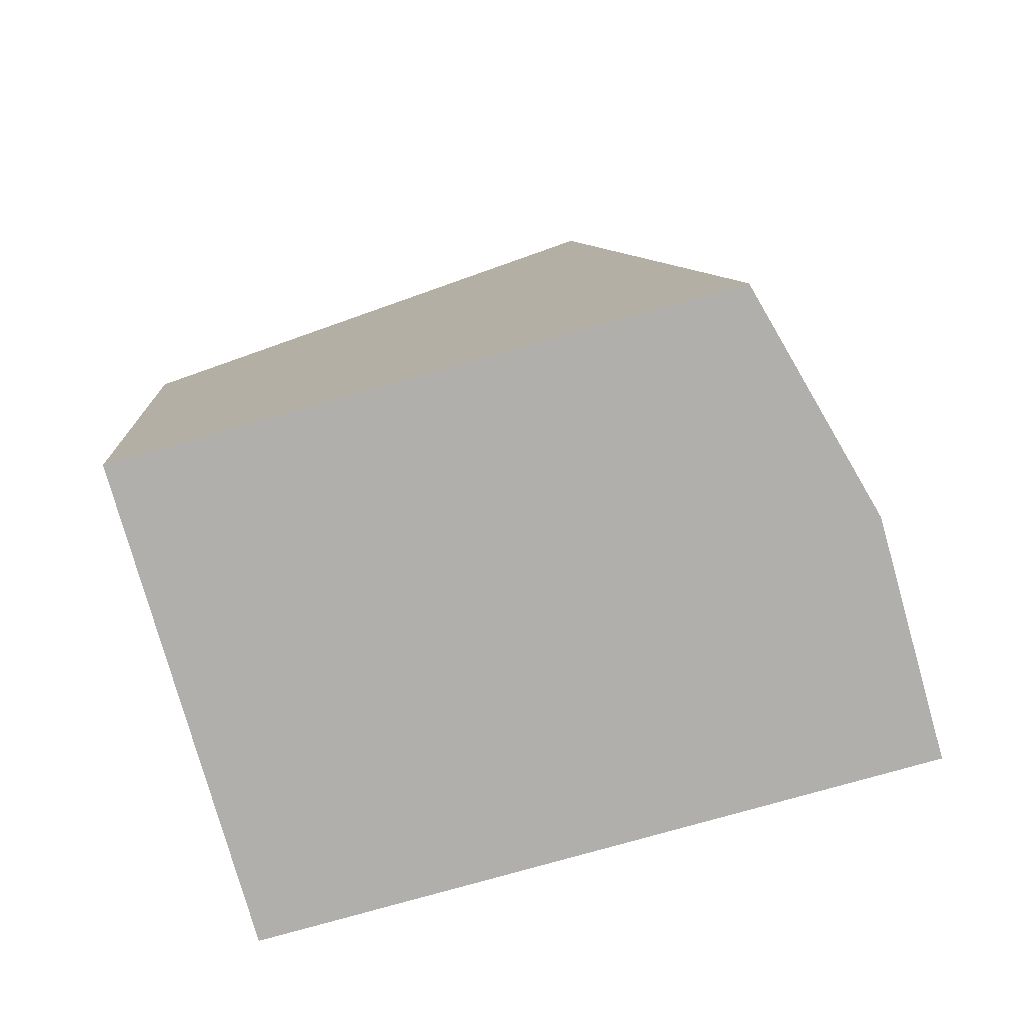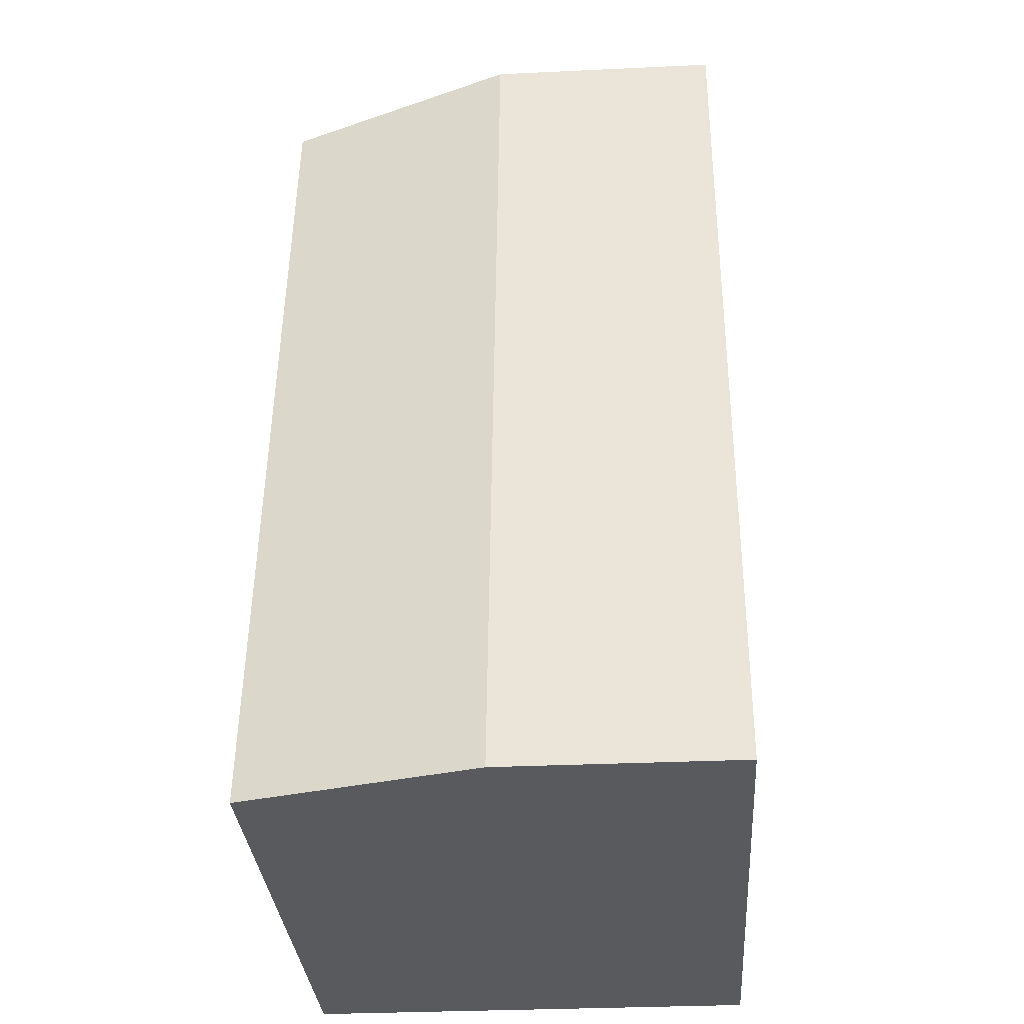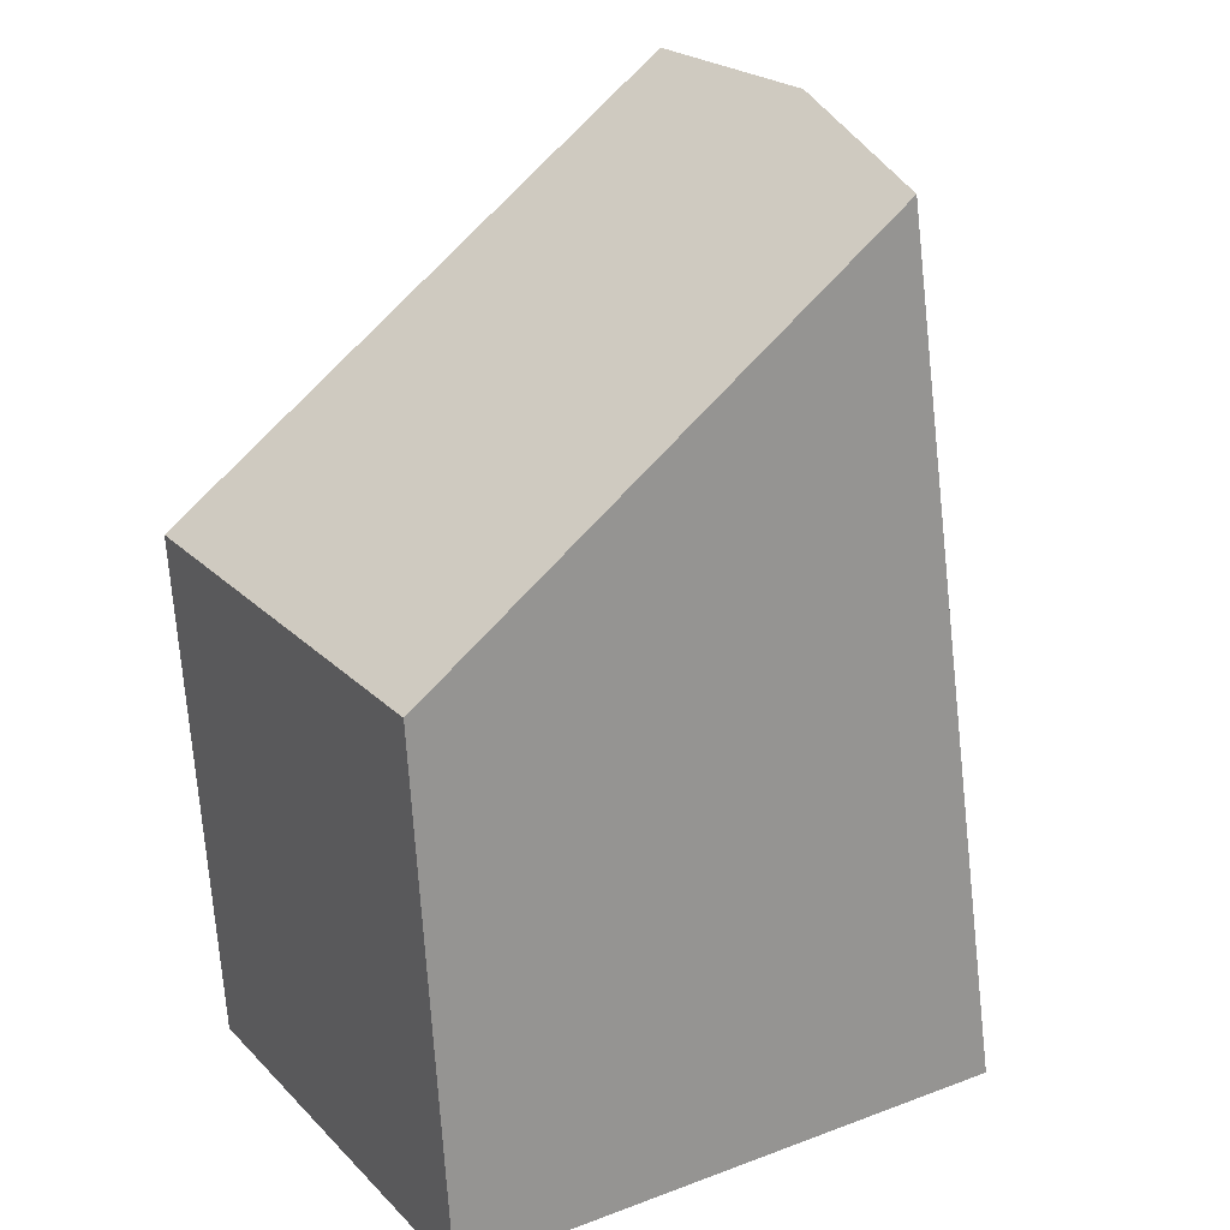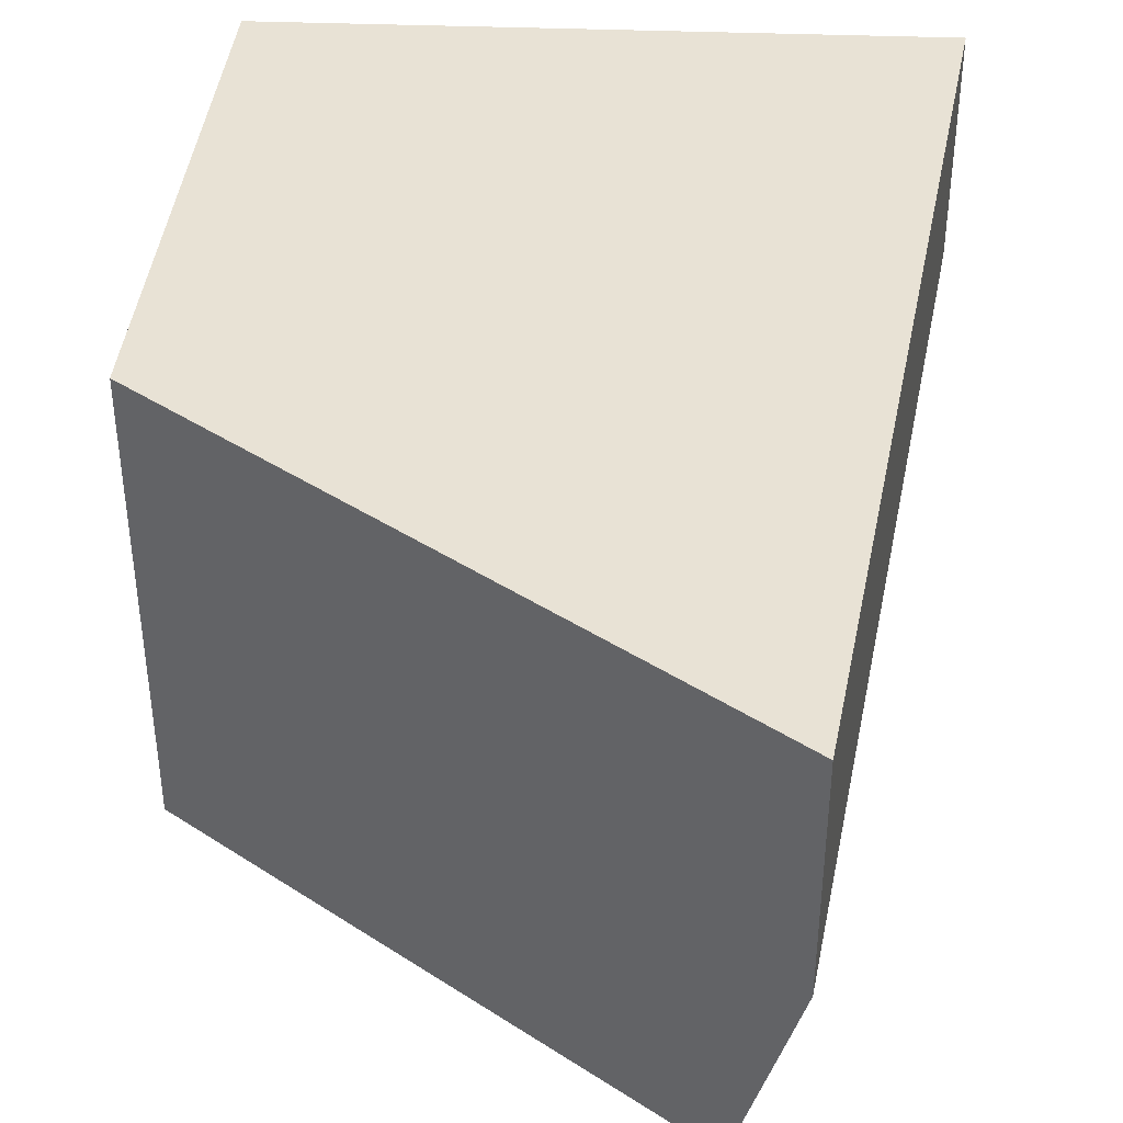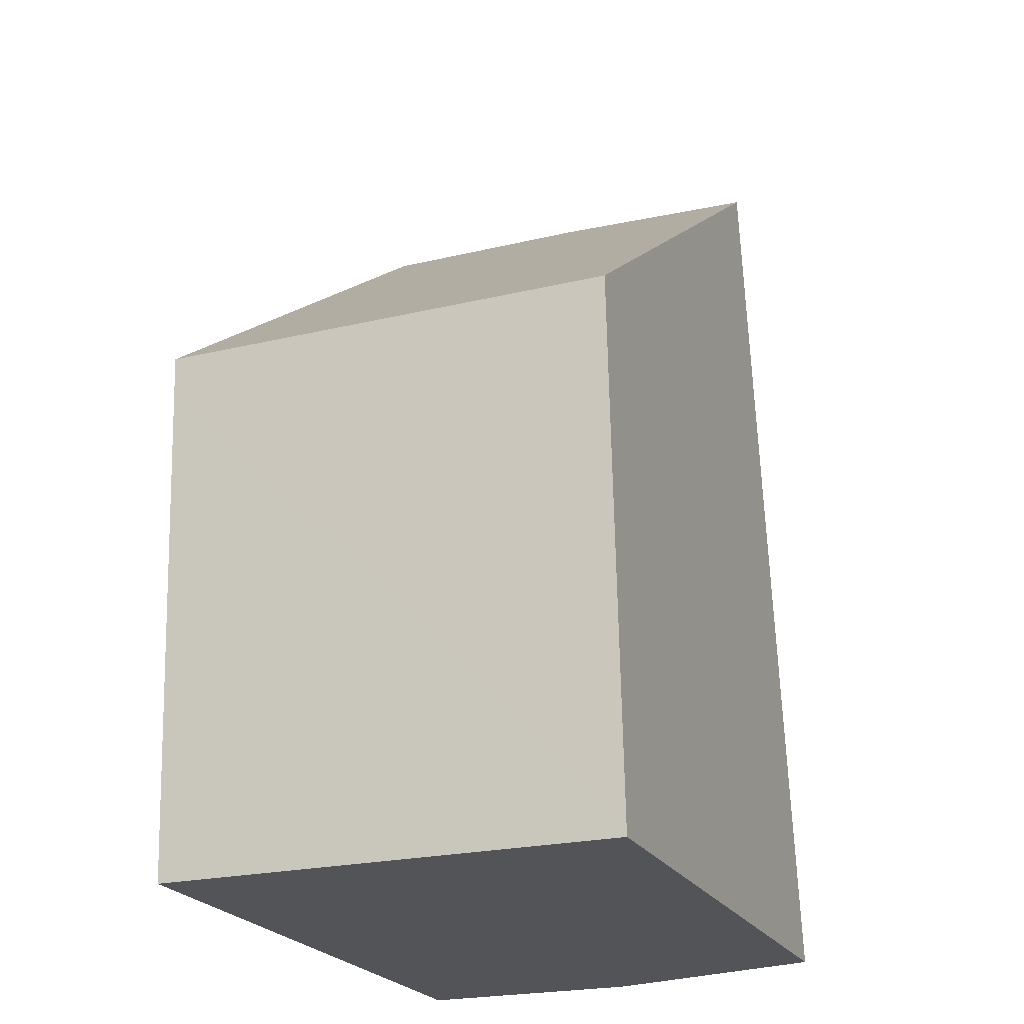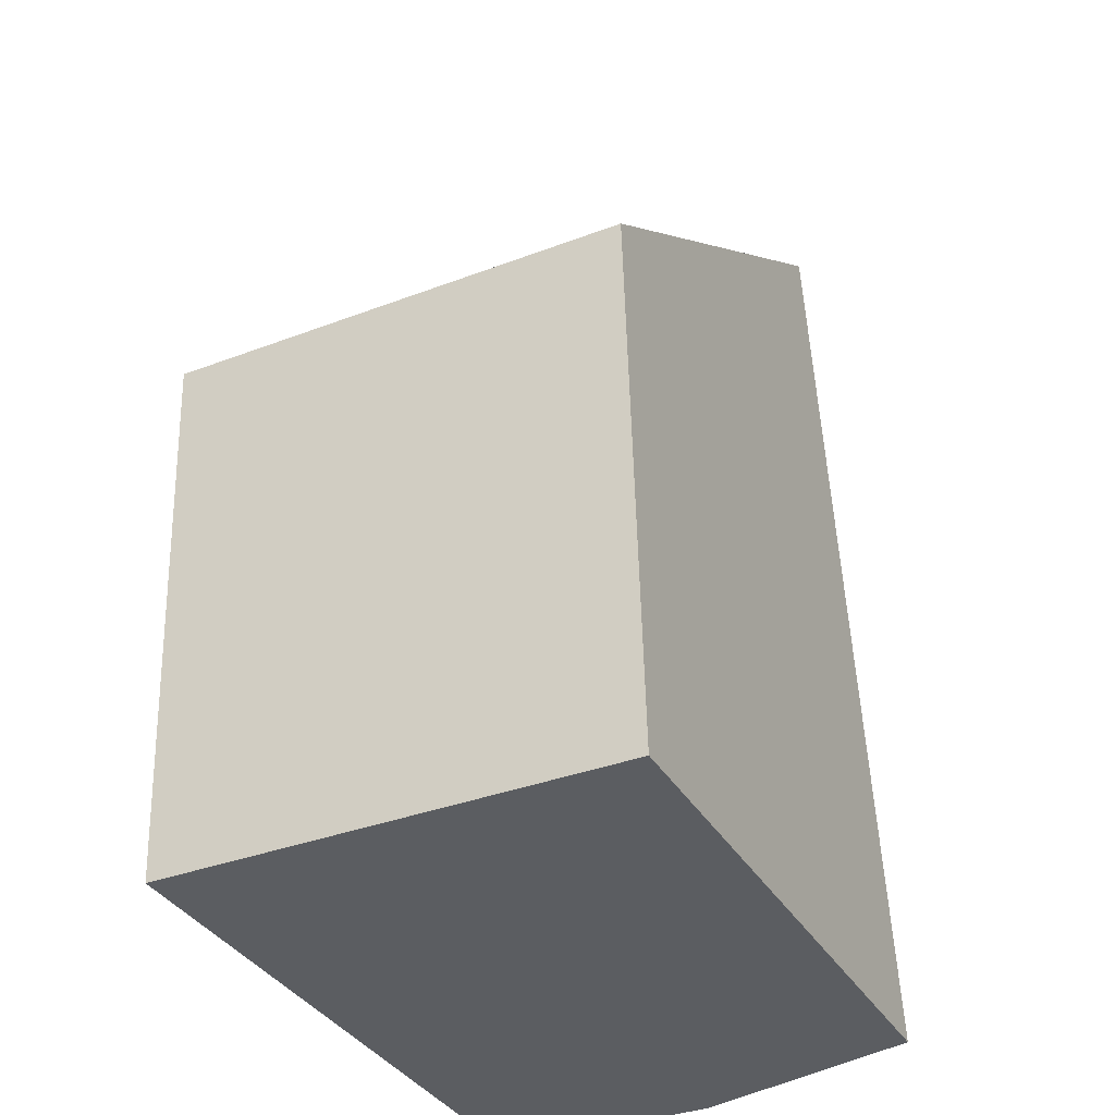
<metadata>
{"format":"obj","ext":"obj","renderer":"f3d","projection":"perspective","resolution":1024,"background":"white","views":[{"elev":-78.1,"azim":-164.2,"up":"+Y"},{"elev":-31.2,"azim":-86.1,"up":"+Y"},{"elev":22.9,"azim":147.8,"up":"+Y"},{"elev":40.6,"azim":-177.4,"up":"+Z"},{"elev":-22.9,"azim":112.1,"up":"+Y"},{"elev":-35.8,"azim":116.5,"up":"+Y"}]}
</metadata>
<code>
g default
v 11.9 -3.919 -0.007665
v 11.21 -11.67 -1.961
v 10.72 -11.67 -0.05709
v 10.71 -11.67 -0.008488
v 10.71 -11.67 0.03774
v 10.71 -11.67 1.941
v 15.89 -6.807 1.941
v 11.76 -4.843 1.941
v 11.9 -3.92 1.941
v 12.35 -4.251 -1.961
v 12.21 -5.168 -1.961
v 16.15 -11.67 -1.961
v 16.15 -11.67 1.941
v 16.41 -7.183 1.941
v 16.4 -7.45 1.941
v 15.89 -6.803 -1.961
v 16.41 -7.182 -1.961
v 16.16 -11.56 -1.961
v 11.76 -4.843 1.941
v 10.71 -11.67 1.941
v 10.72 -11.67 -0.05709
v 10.71 -11.67 -0.008488
v 10.71 -11.67 0.03774
v 11.21 -11.67 -1.961
v 15.89 -6.807 1.941
v 11.9 -3.92 1.941
v 12.35 -4.251 -1.961
v 12.21 -5.168 -1.961
v 16.15 -11.67 1.941
v 16.15 -11.67 -1.961
v 16.41 -7.183 1.941
v 16.4 -7.45 1.941
v 15.89 -6.803 -1.961
v 16.41 -7.182 -1.961
v 16.16 -11.56 -1.961
g glass_backup:Cube_cellFBXASC046018
f 26 19 25
f 19 20 25
f 29 32 20
f 25 20 31
f 20 32 31
f 27 16 28
f 28 16 24
f 30 24 35
f 16 34 24
f 24 34 35
f 1 9 7
f 22 23 1
f 9 1 8
f 1 23 8
f 22 1 21
f 10 11 1
f 1 11 21
f 1 33 10
f 30 29 24
f 24 29 3
f 3 29 4
f 4 29 5
f 29 20 5
f 11 2 21
f 12 18 13
f 15 13 18
f 23 6 8
f 14 15 17
f 18 17 15
f 14 17 7
f 17 33 7
f 33 1 7

</code>
